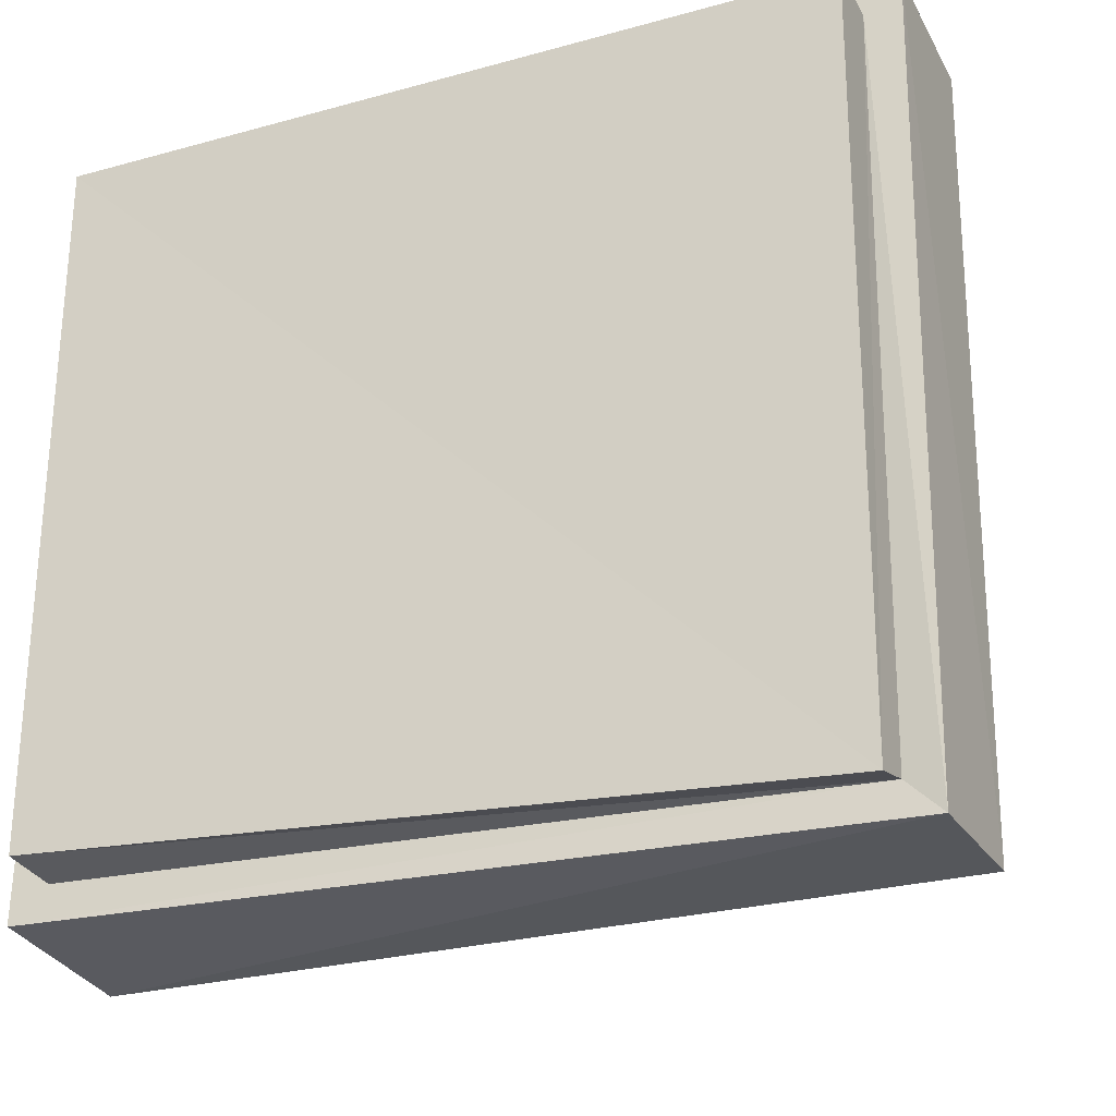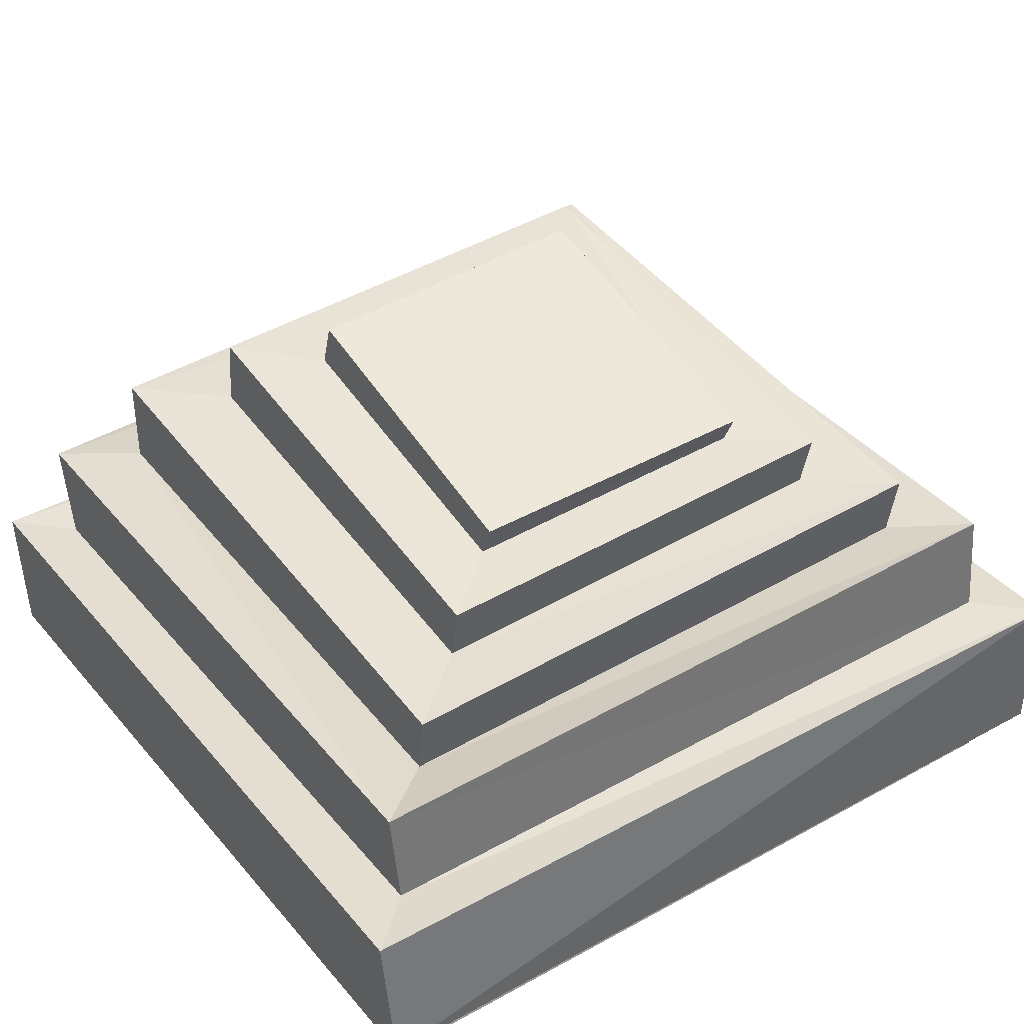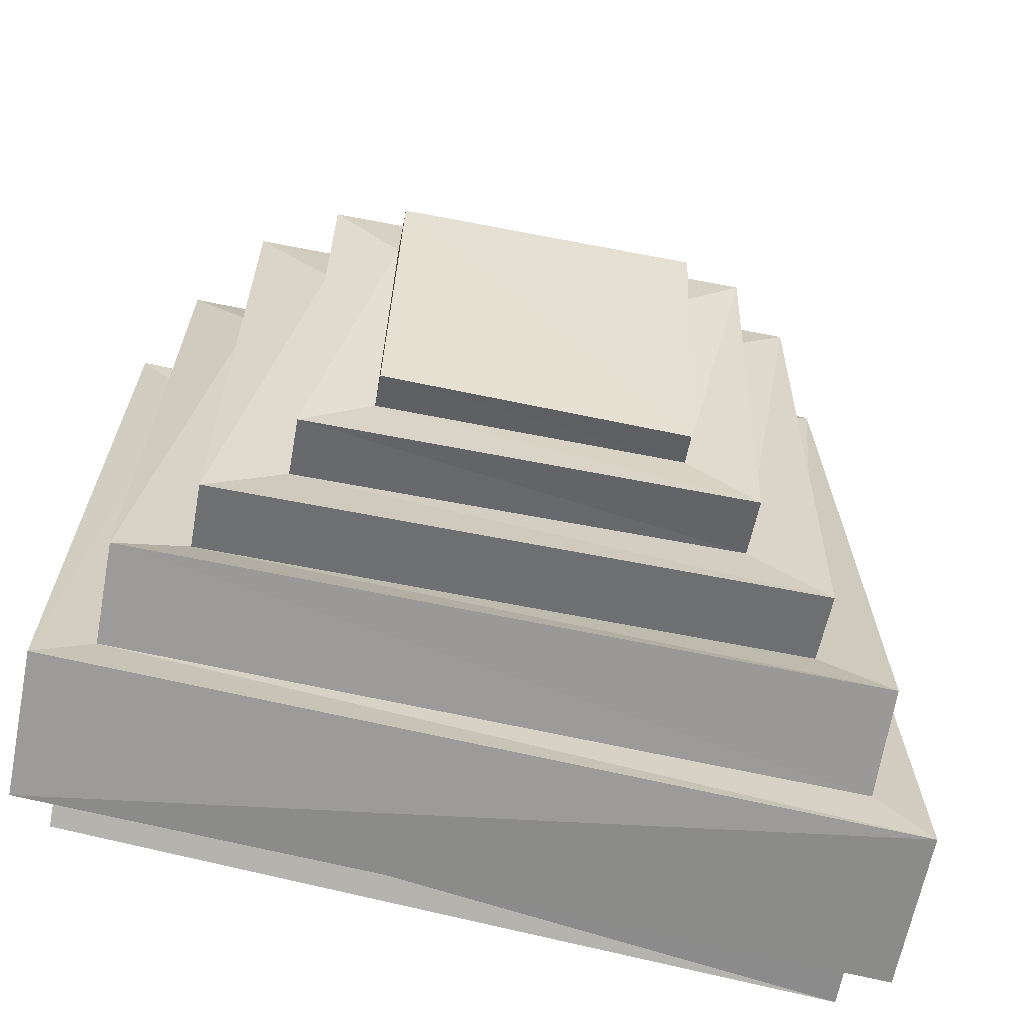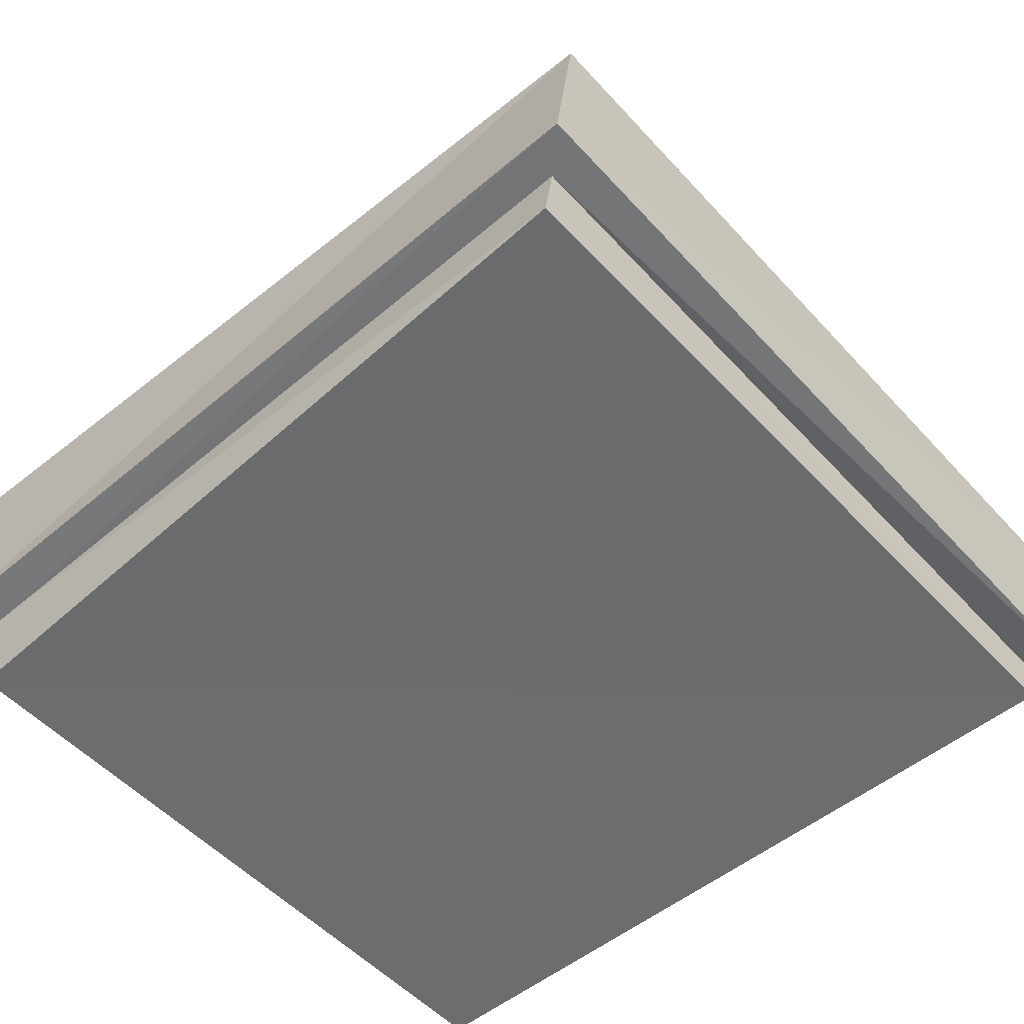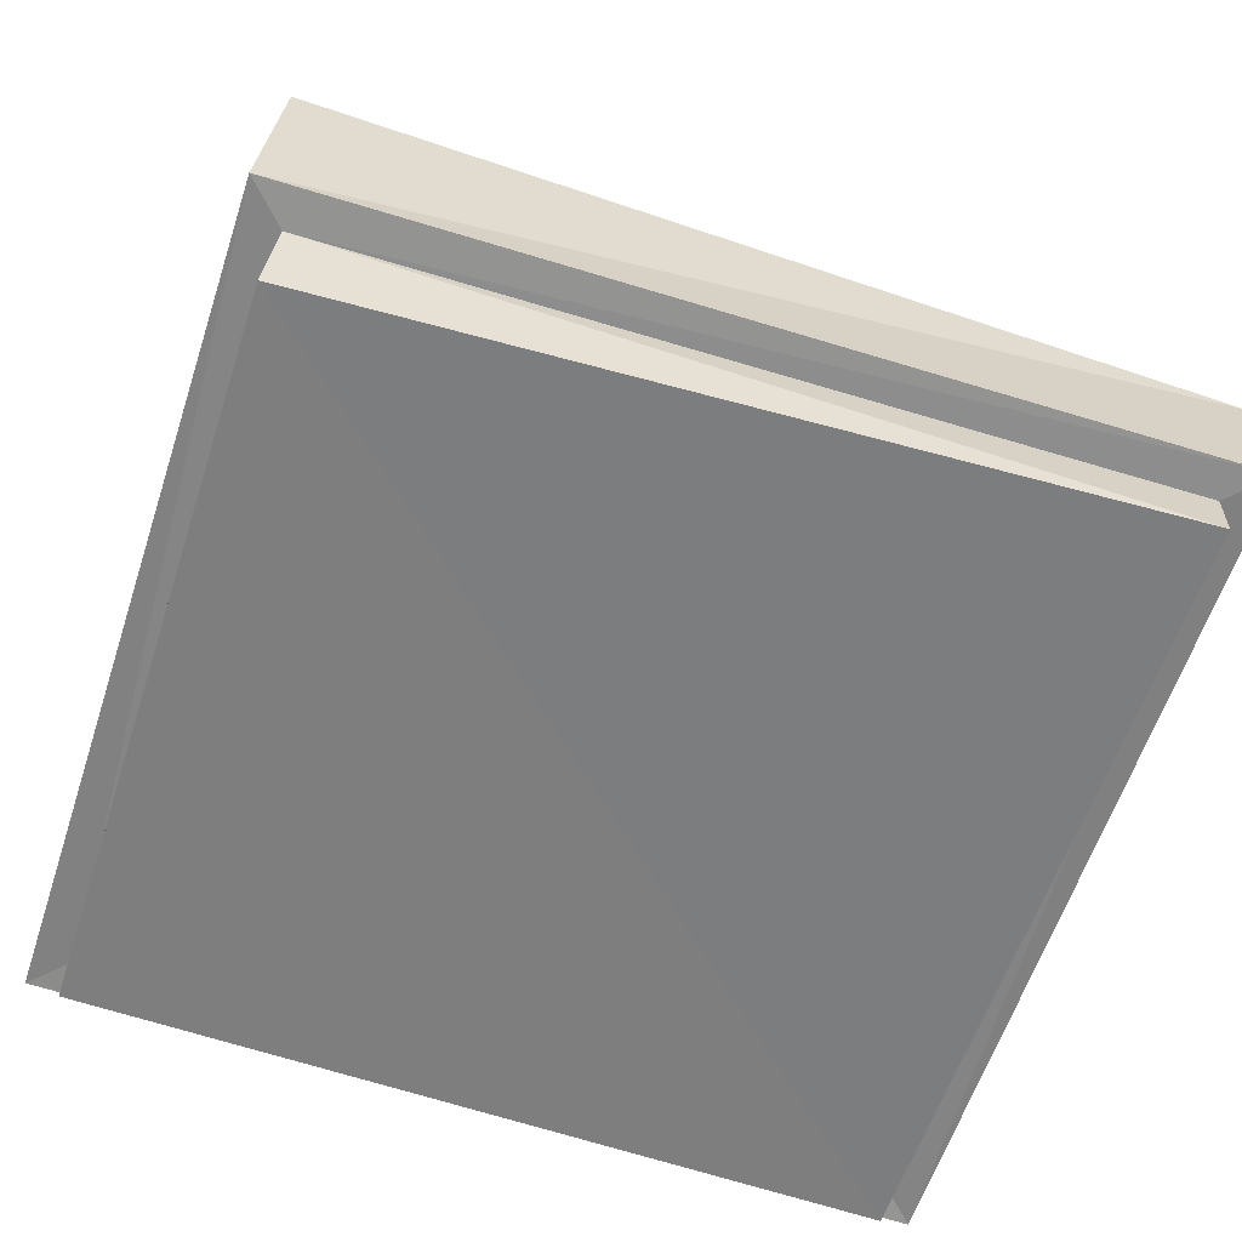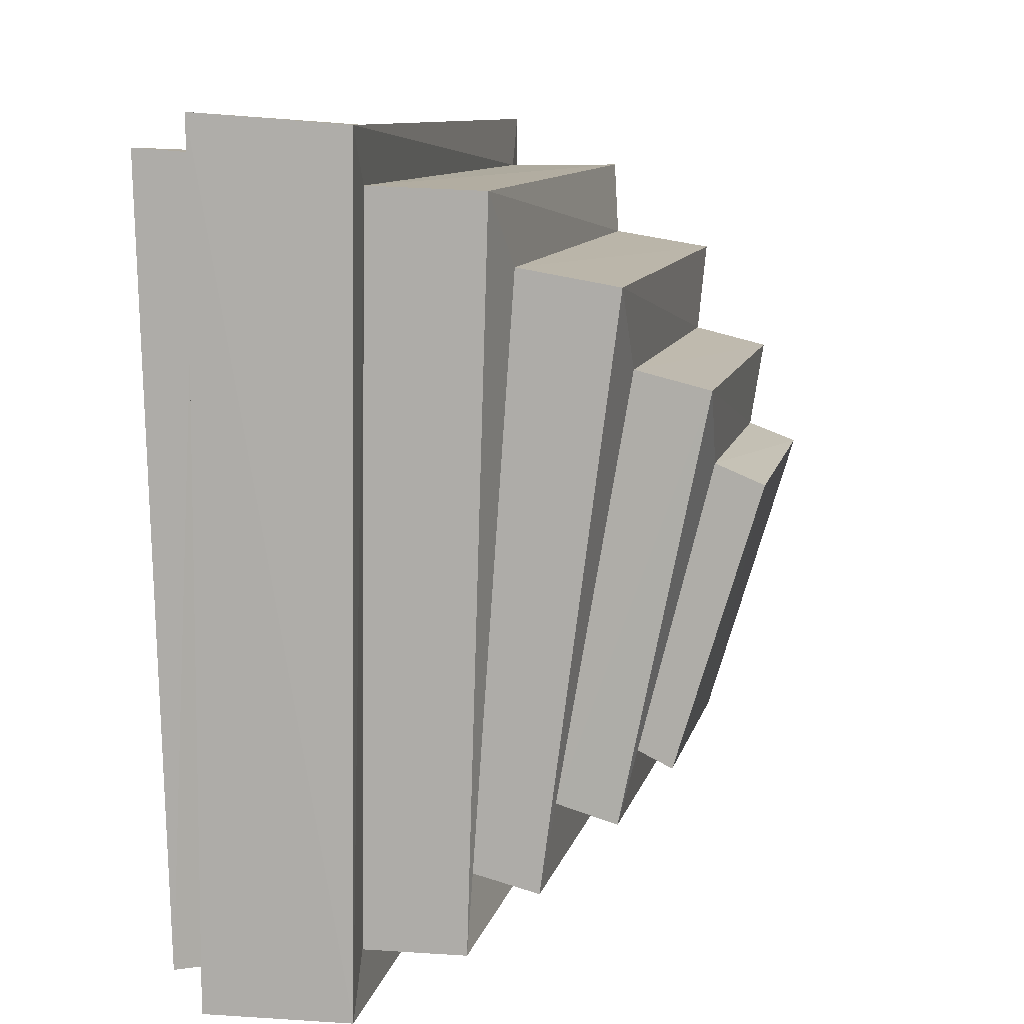
<metadata>
{"format":"obj","ext":"obj","renderer":"f3d","projection":"perspective","resolution":1024,"background":"white","views":[{"elev":-27.7,"azim":20.9,"up":"+Z"},{"elev":35.9,"azim":146.2,"up":"+Y"},{"elev":-68.9,"azim":164.8,"up":"+Z"},{"elev":-54.3,"azim":42.1,"up":"+Y"},{"elev":-60.5,"azim":-17.4,"up":"+Y"},{"elev":8.4,"azim":97.8,"up":"+Z"}]}
</metadata>
<code>
o Slime_Cube.009
v -0.4864 0.08597 0.5038
v -0.4448 0.3043 0.4923
v -0.4975 0.08432 -0.4261
v -0.4575 0.2943 -0.4214
v 0.5049 0.06973 0.5112
v 0.4935 0.2622 0.4745
v 0.4909 0.07318 -0.4516
v 0.4819 0.2502 -0.4275
v -0.5147 0.3015 0.5617
v -0.5294 0.2918 -0.4901
v 0.5521 0.2526 -0.4941
v 0.5653 0.2649 0.5415
v -0.3409 0.4736 0.3977
v -0.3558 0.418 -0.344
v 0.4042 0.366 -0.3508
v 0.4181 0.4245 0.3798
v -0.43 0.4599 0.4932
v -0.4443 0.4352 -0.4212
v 0.4933 0.378 -0.4257
v 0.506 0.4066 0.4689
v -0.2323 0.5978 0.266
v -0.2473 0.5045 -0.2811
v 0.3132 0.4612 -0.2863
v 0.3278 0.5558 0.2547
v -0.3299 0.6034 0.3762
v -0.3483 0.5087 -0.3671
v 0.4112 0.4538 -0.3728
v 0.4285 0.5509 0.3578
v -0.1375 0.6772 0.1417
v -0.1495 0.5819 -0.2335
v 0.2329 0.5542 -0.2345
v 0.2443 0.6497 0.1329
v -0.2245 0.6913 0.2429
v -0.2403 0.5807 -0.3054
v 0.3196 0.5391 -0.3088
v 0.3346 0.6505 0.2309
v -0.1307 0.7377 0.1191
v -0.1441 0.6236 -0.2571
v 0.2367 0.6001 -0.2566
v 0.2489 0.7114 0.1071
v -0.5451 0.08198 -0.4714
v -0.5321 0.09168 0.5507
v 0.5367 0.06725 -0.497
v 0.5525 0.07211 0.5563
v -0.5038 0.007867 -0.4194
v -0.4963 -0.006954 0.4868
v 0.485 0.01922 -0.4627
v 0.4989 -0.007064 0.5172
f 9 41 42
f 10 43 41
f 11 44 43
f 12 42 44
f 7 45 3
f 6 17 2
f 4 9 2
f 8 10 4
f 6 11 8
f 2 12 6
f 15 28 16
f 4 19 8
f 8 20 6
f 2 18 4
f 14 17 13
f 15 18 14
f 16 19 15
f 13 20 16
f 23 36 24
f 13 26 14
f 16 25 13
f 14 27 15
f 22 25 21
f 23 26 22
f 24 27 23
f 21 28 24
f 32 37 29
f 21 34 22
f 24 33 21
f 22 35 23
f 30 33 29
f 31 34 30
f 32 35 31
f 29 36 32
f 38 40 39
f 30 39 31
f 31 40 32
f 29 38 30
f 3 42 41
f 7 41 43
f 5 43 44
f 1 44 42
f 47 46 45
f 5 47 7
f 3 46 1
f 1 48 5
f 9 10 41
f 10 11 43
f 11 12 44
f 12 9 42
f 7 47 45
f 6 20 17
f 4 10 9
f 8 11 10
f 6 12 11
f 2 9 12
f 15 27 28
f 4 18 19
f 8 19 20
f 2 17 18
f 14 18 17
f 15 19 18
f 16 20 19
f 13 17 20
f 23 35 36
f 13 25 26
f 16 28 25
f 14 26 27
f 22 26 25
f 23 27 26
f 24 28 27
f 21 25 28
f 32 40 37
f 21 33 34
f 24 36 33
f 22 34 35
f 30 34 33
f 31 35 34
f 32 36 35
f 29 33 36
f 38 37 40
f 30 38 39
f 31 39 40
f 29 37 38
f 3 1 42
f 7 3 41
f 5 7 43
f 1 5 44
f 47 48 46
f 5 48 47
f 3 45 46
f 1 46 48

</code>
